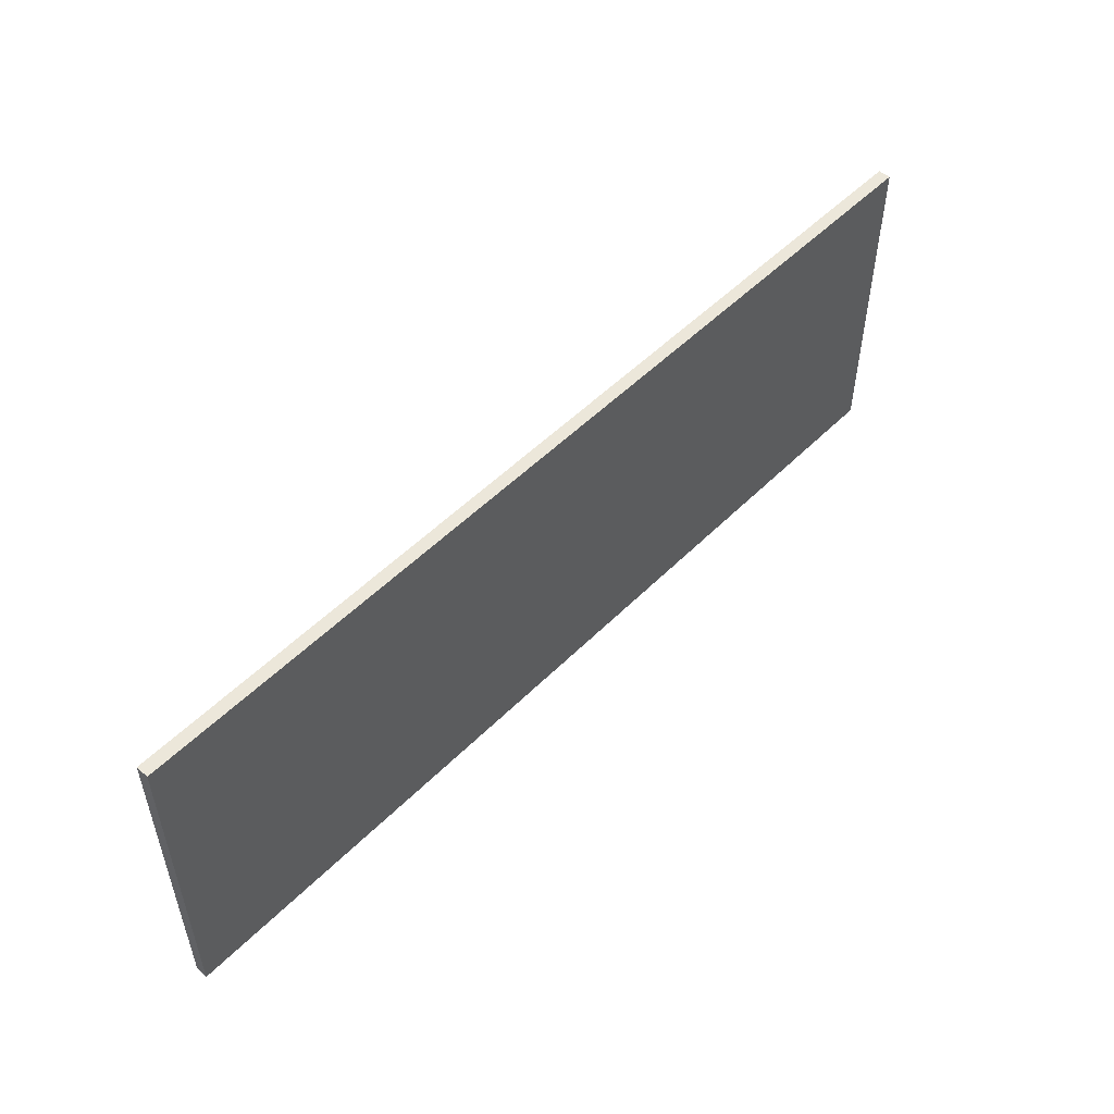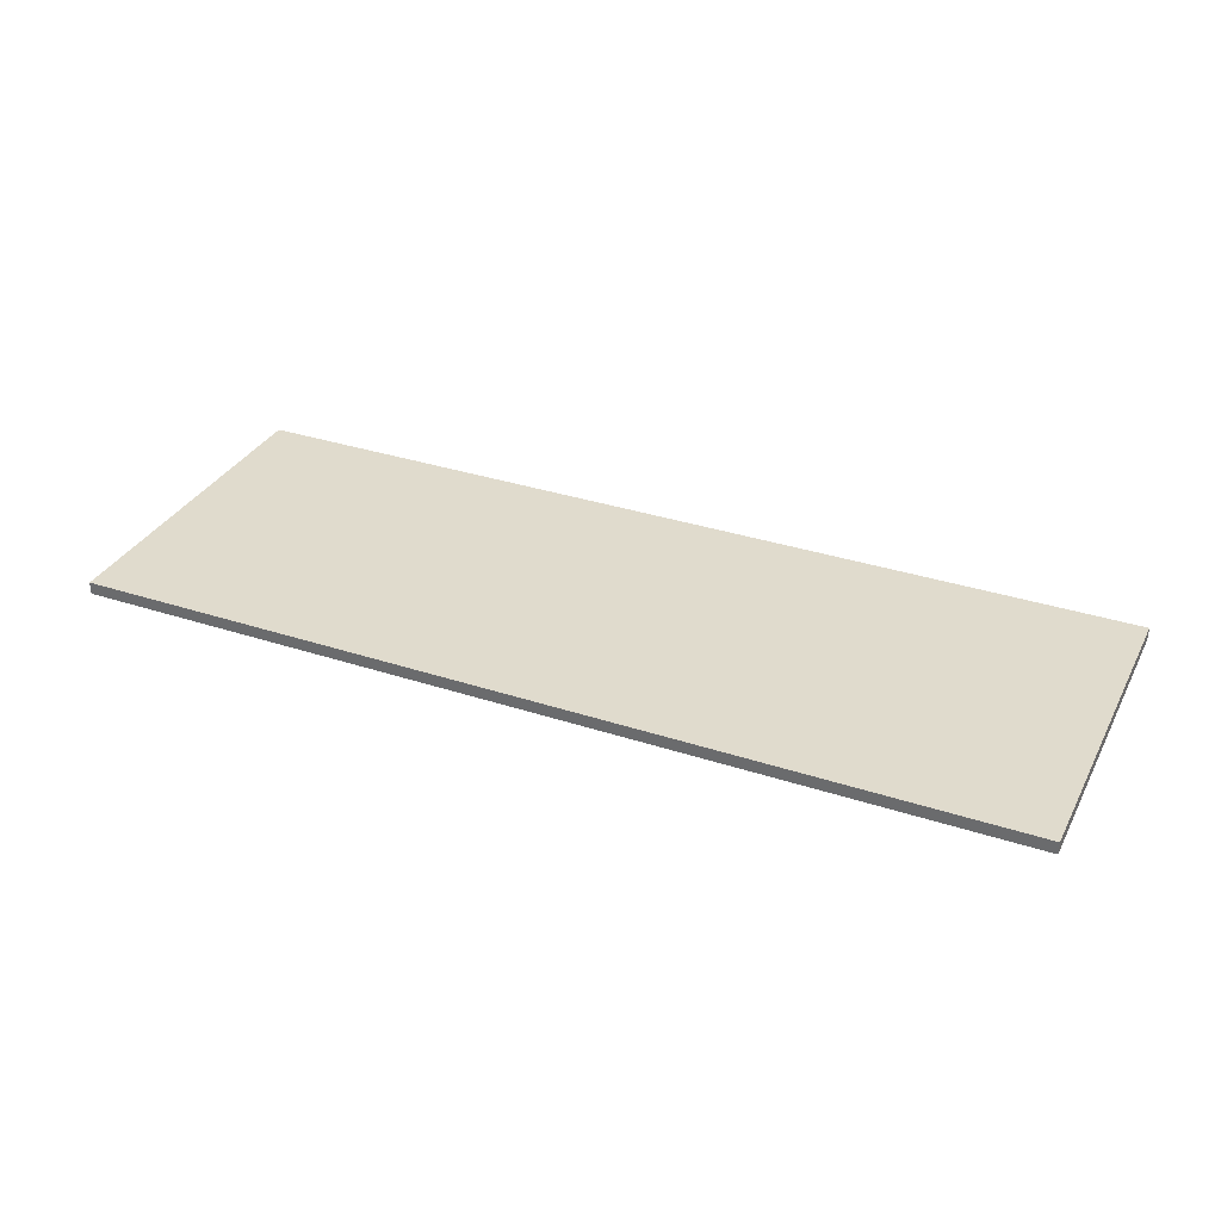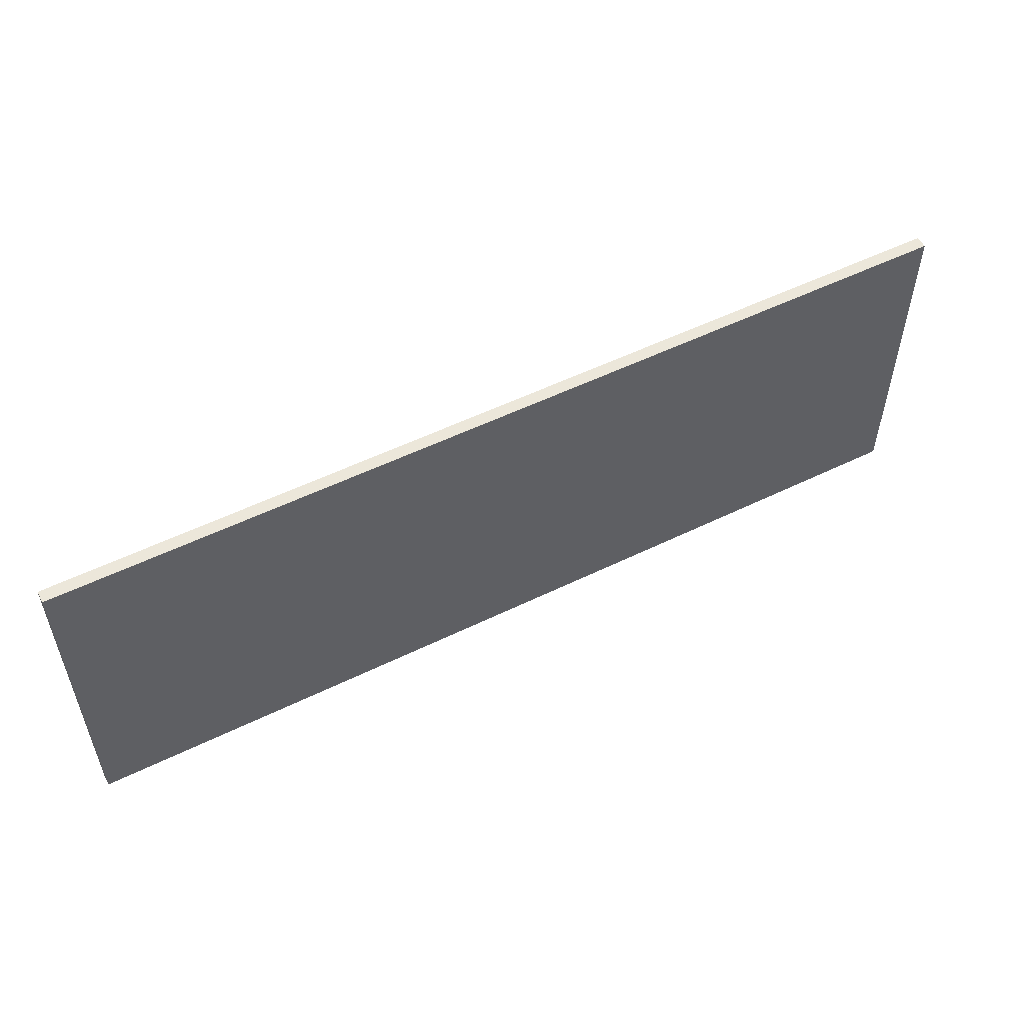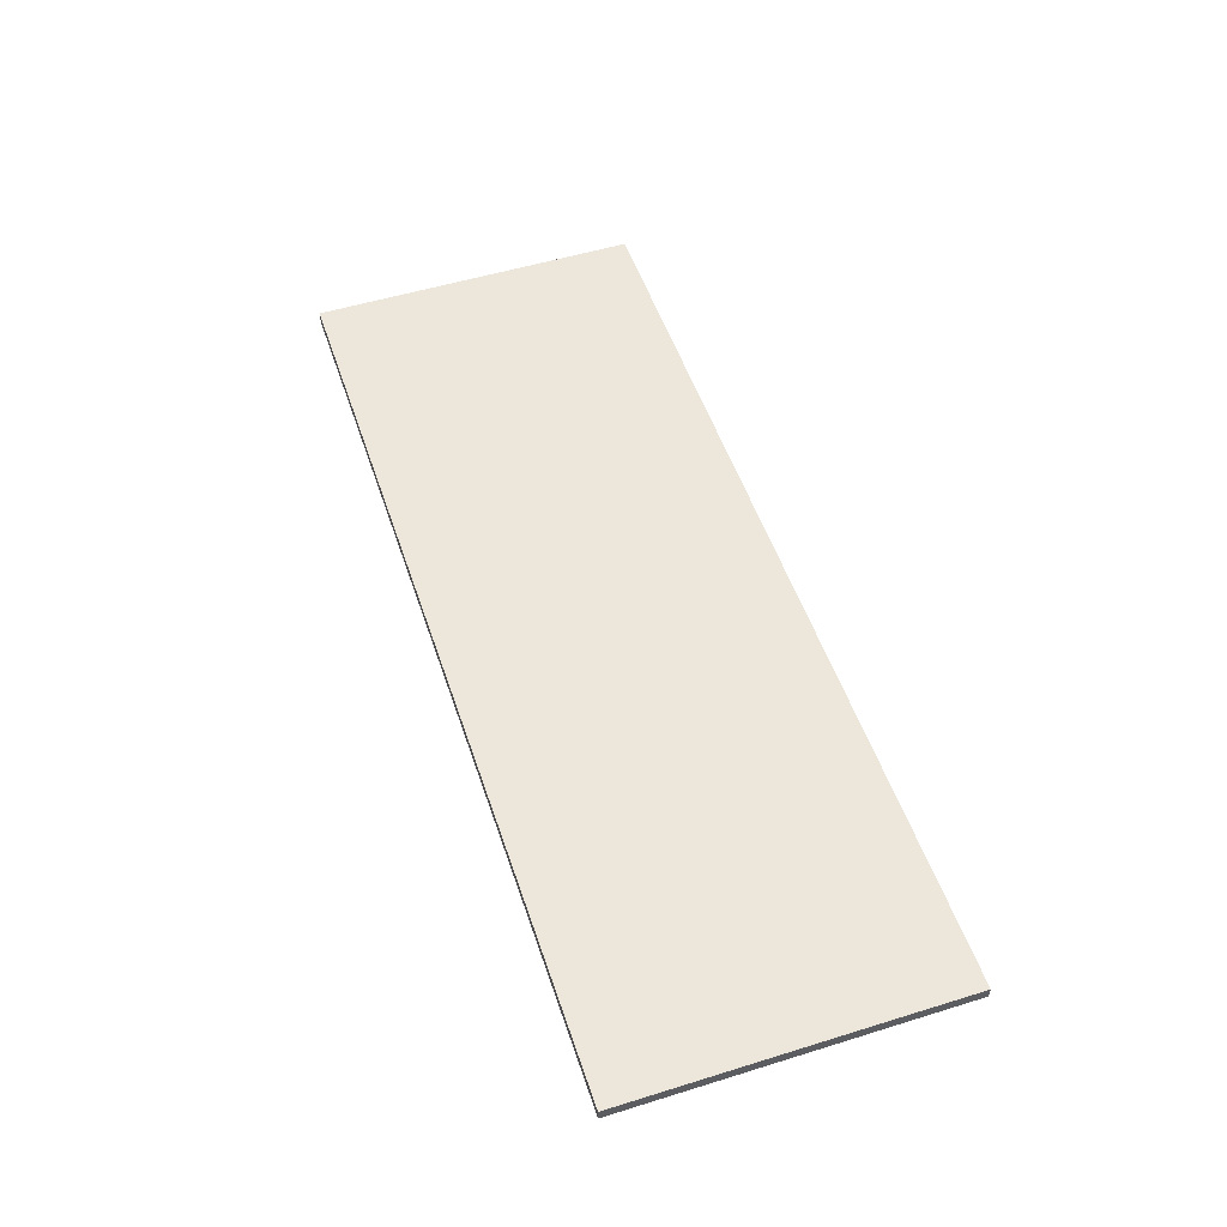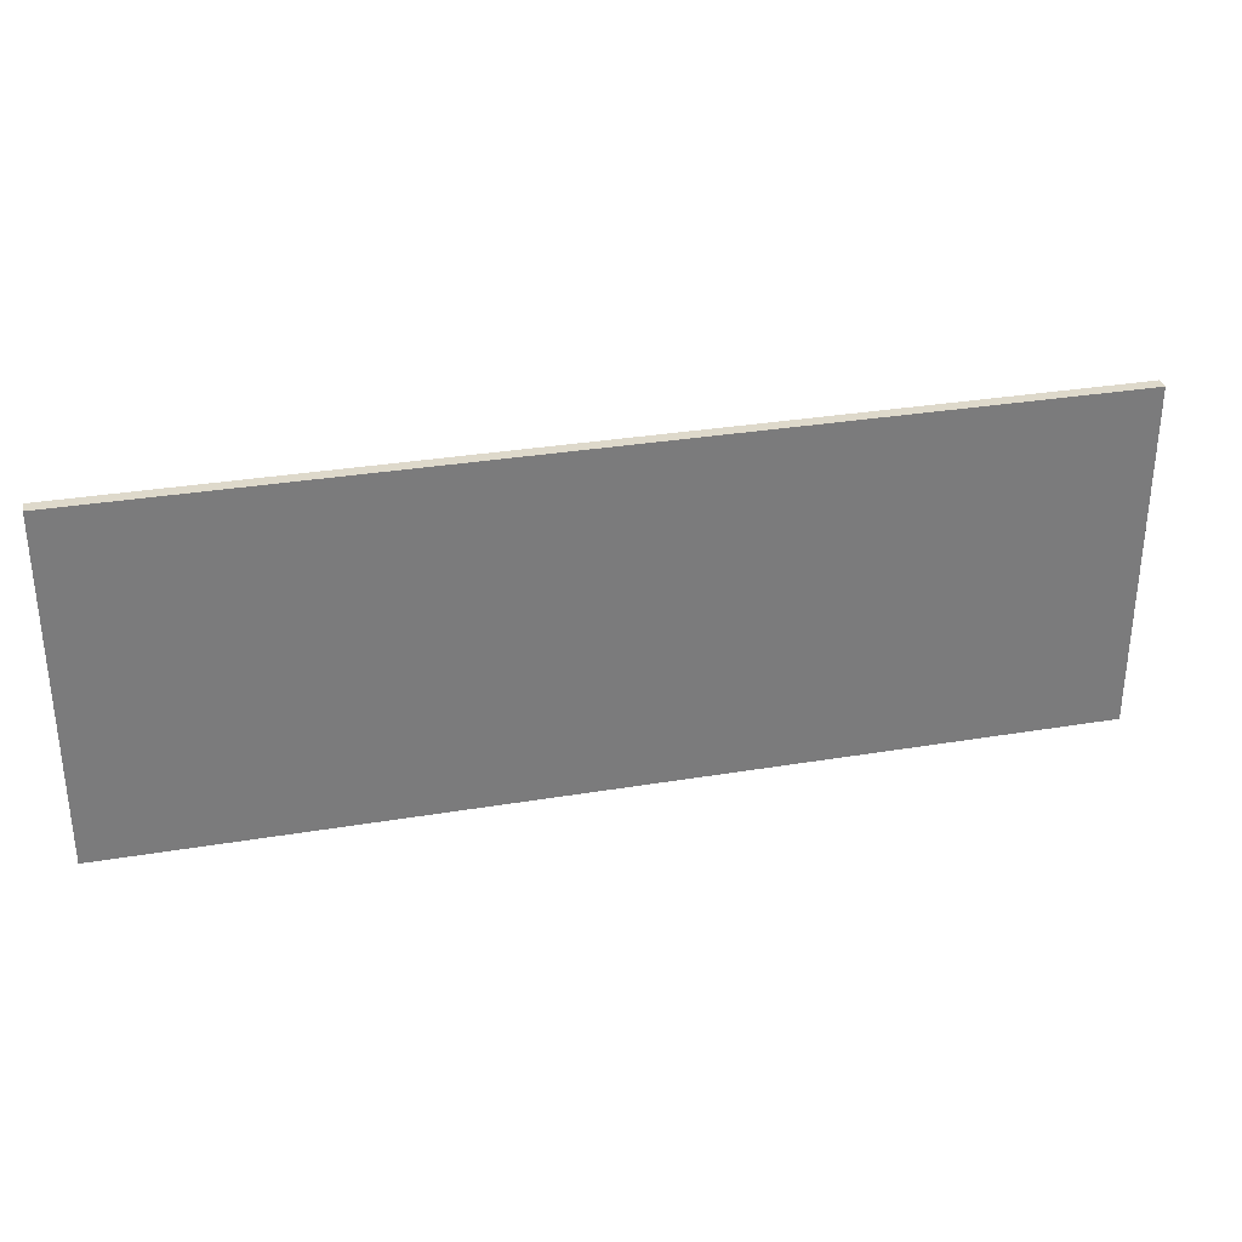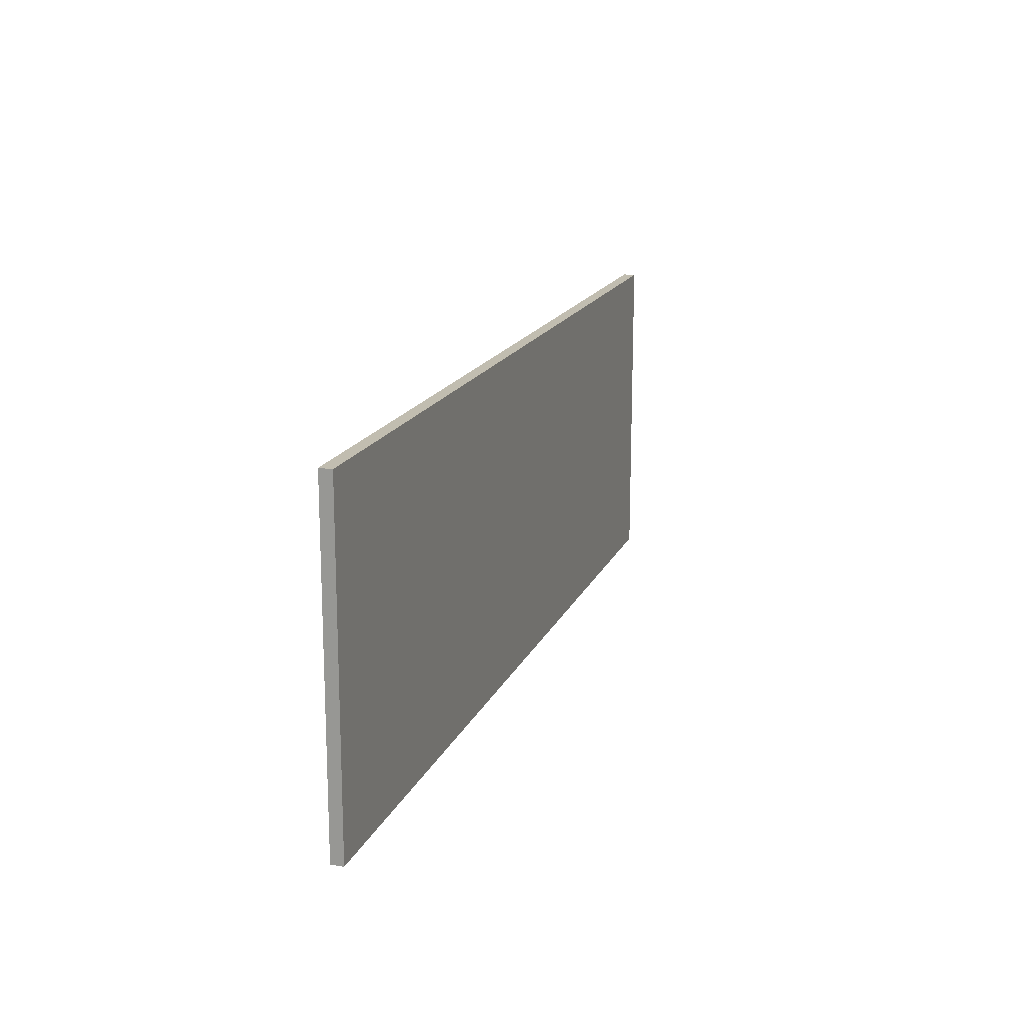
<metadata>
{"format":"obj","ext":"obj","renderer":"f3d","projection":"perspective","resolution":1024,"background":"white","views":[{"elev":51.9,"azim":-47.0,"up":"+Z"},{"elev":33.2,"azim":-155.7,"up":"+Y"},{"elev":53.8,"azim":-27.5,"up":"+Z"},{"elev":52.5,"azim":71.6,"up":"+Y"},{"elev":31.8,"azim":-13.3,"up":"+Z"},{"elev":16.7,"azim":107.8,"up":"+Z"}]}
</metadata>
<code>
o Shelf3/Shelf/mesh4/mesh4-geometry#mesh4-geometry
v -0.649 -0.1481 -0.2577
v 0.6891 -0.1659 -0.2577
v -0.649 -0.1659 -0.2577
v 0.6891 -0.1481 -0.2577
v -0.649 -0.1659 0.2241
v 0.6891 -0.1481 0.2241
v 0.6891 -0.1659 0.2241
v -0.649 -0.1481 0.2241
f 1 2 3
f 2 1 4
f 3 2 1
f 4 1 2
f 2 5 3
f 3 5 2
f 5 1 3
f 3 1 5
f 1 6 4
f 4 6 1
f 6 2 4
f 4 2 6
f 5 2 7
f 7 2 5
f 1 5 8
f 8 5 1
f 6 1 8
f 8 1 6
f 2 6 7
f 7 6 2
f 6 5 7
f 7 5 6
f 5 6 8
f 8 6 5

</code>
